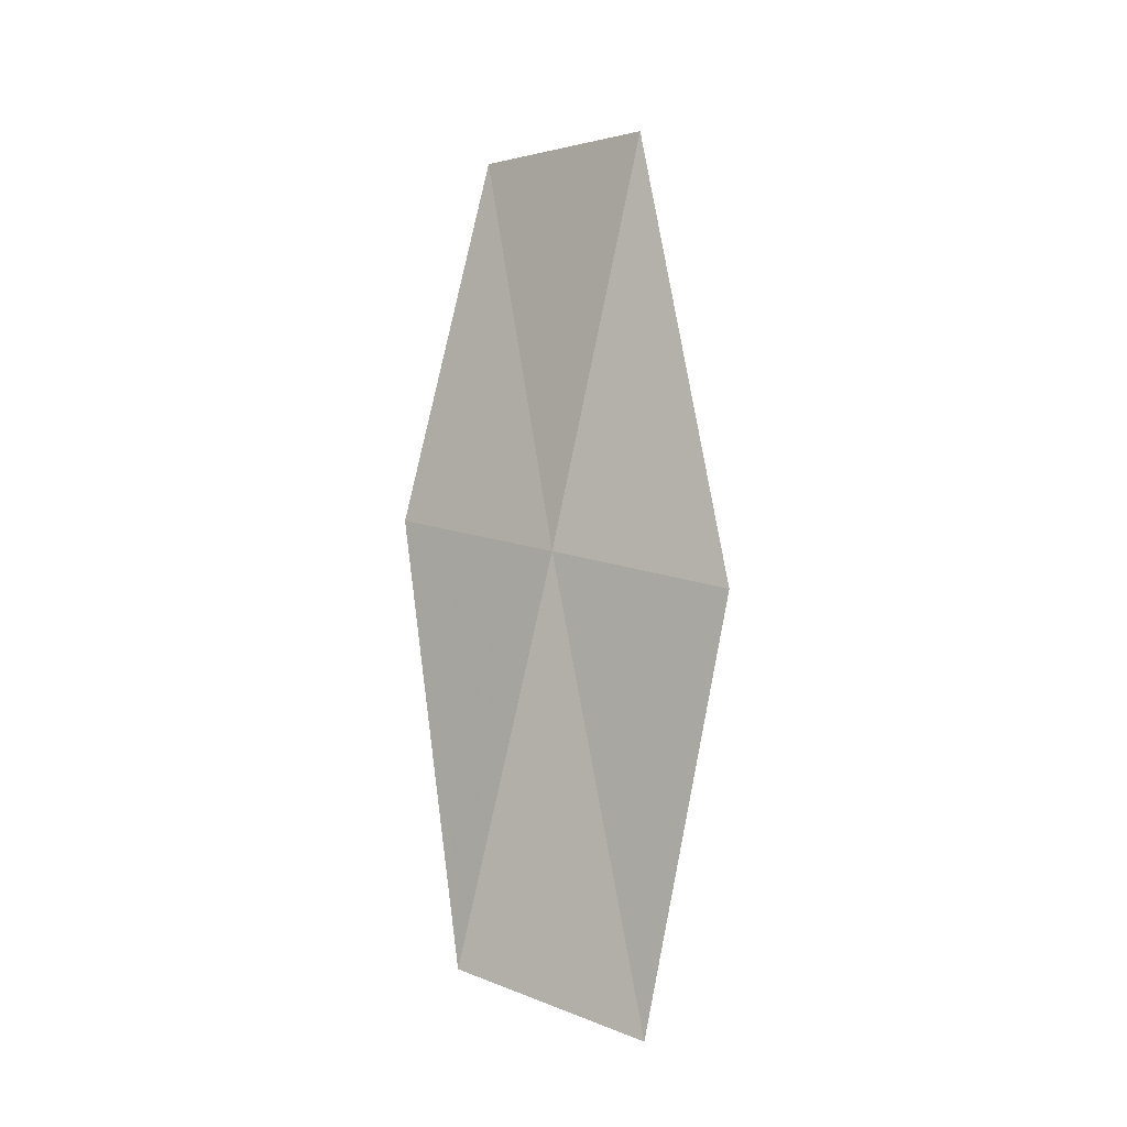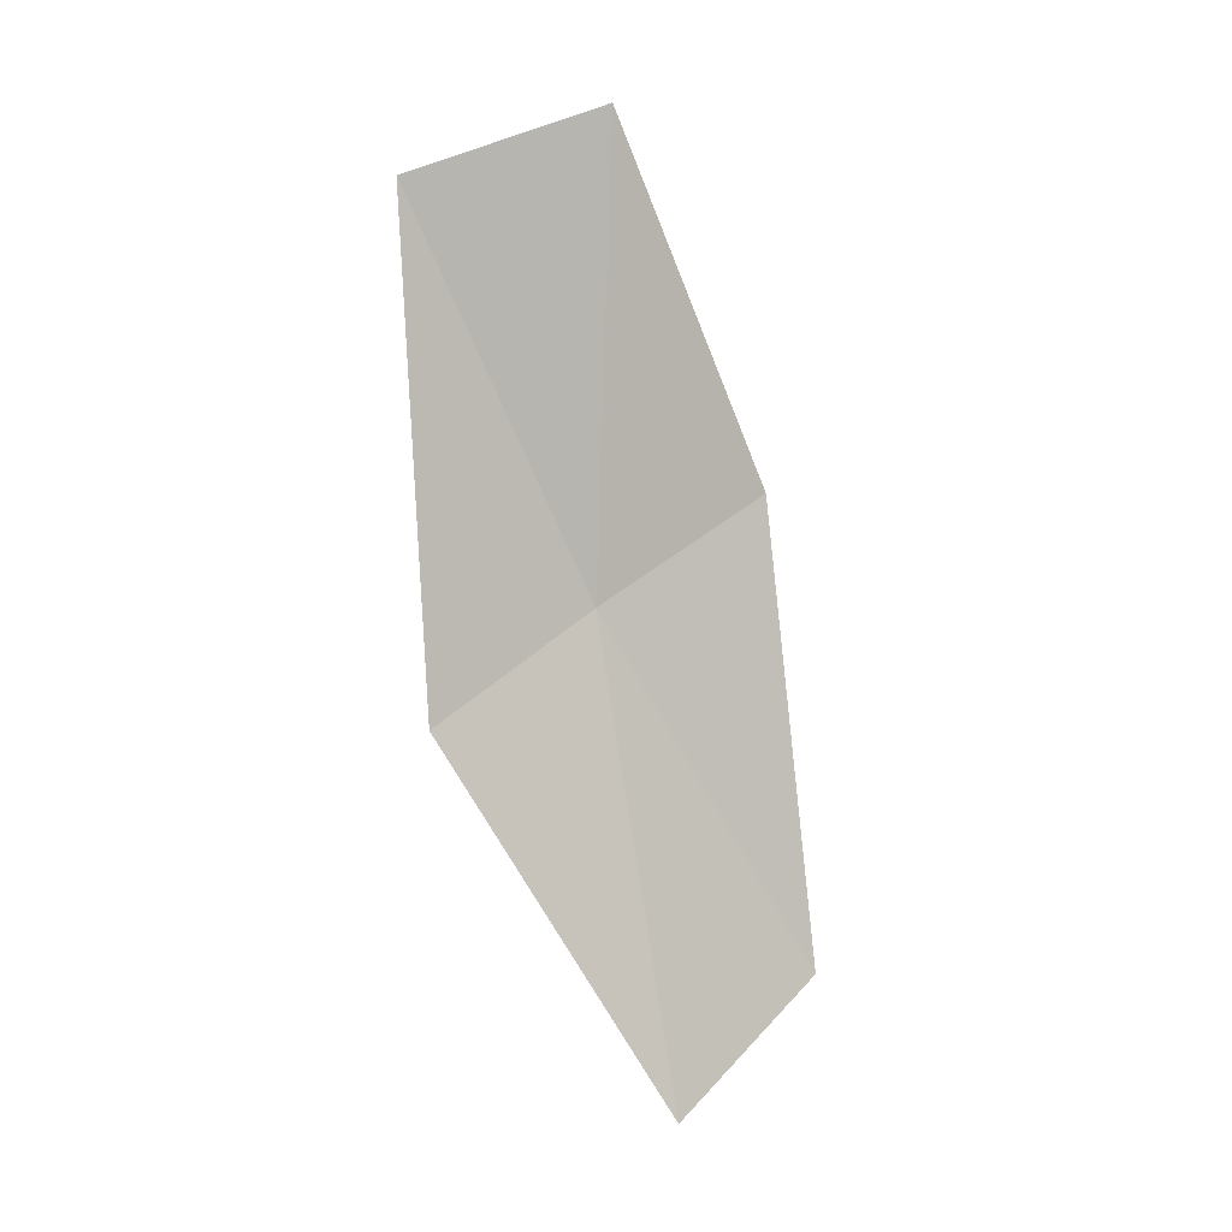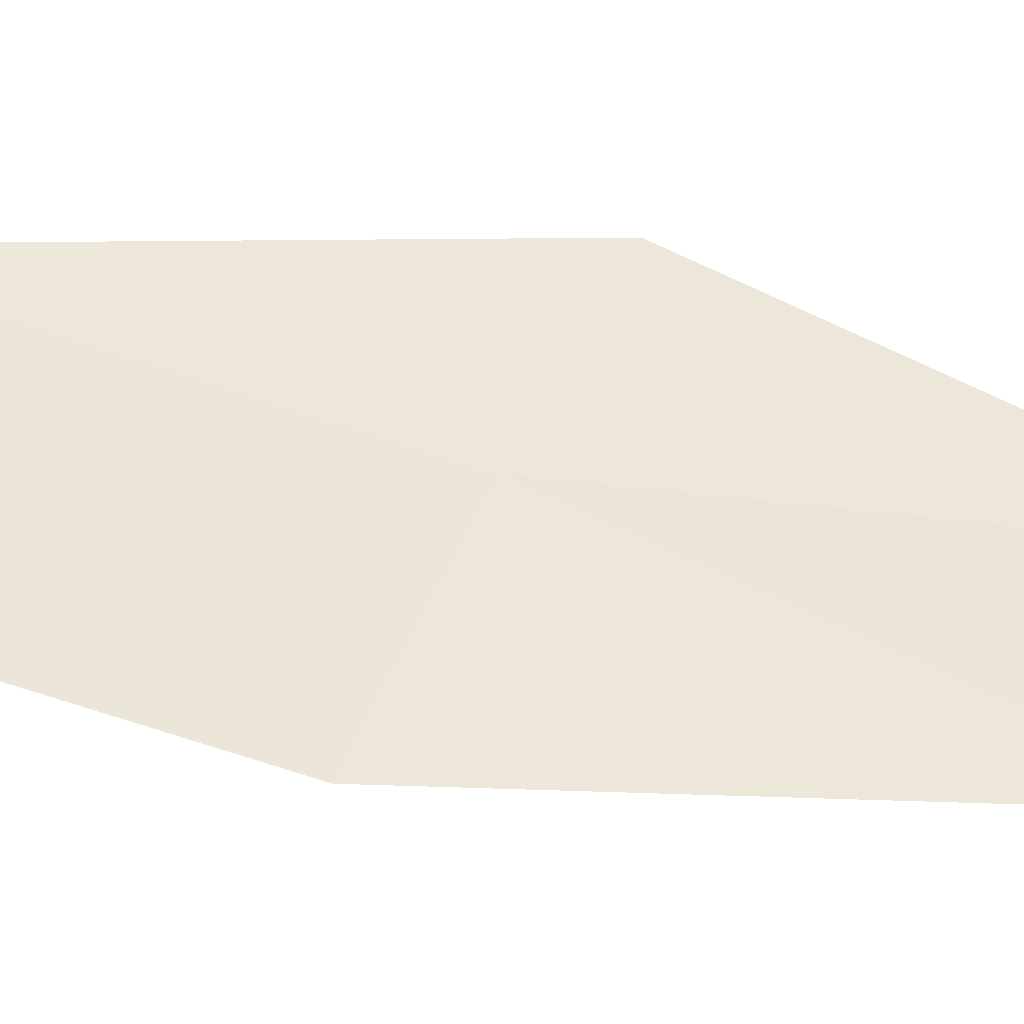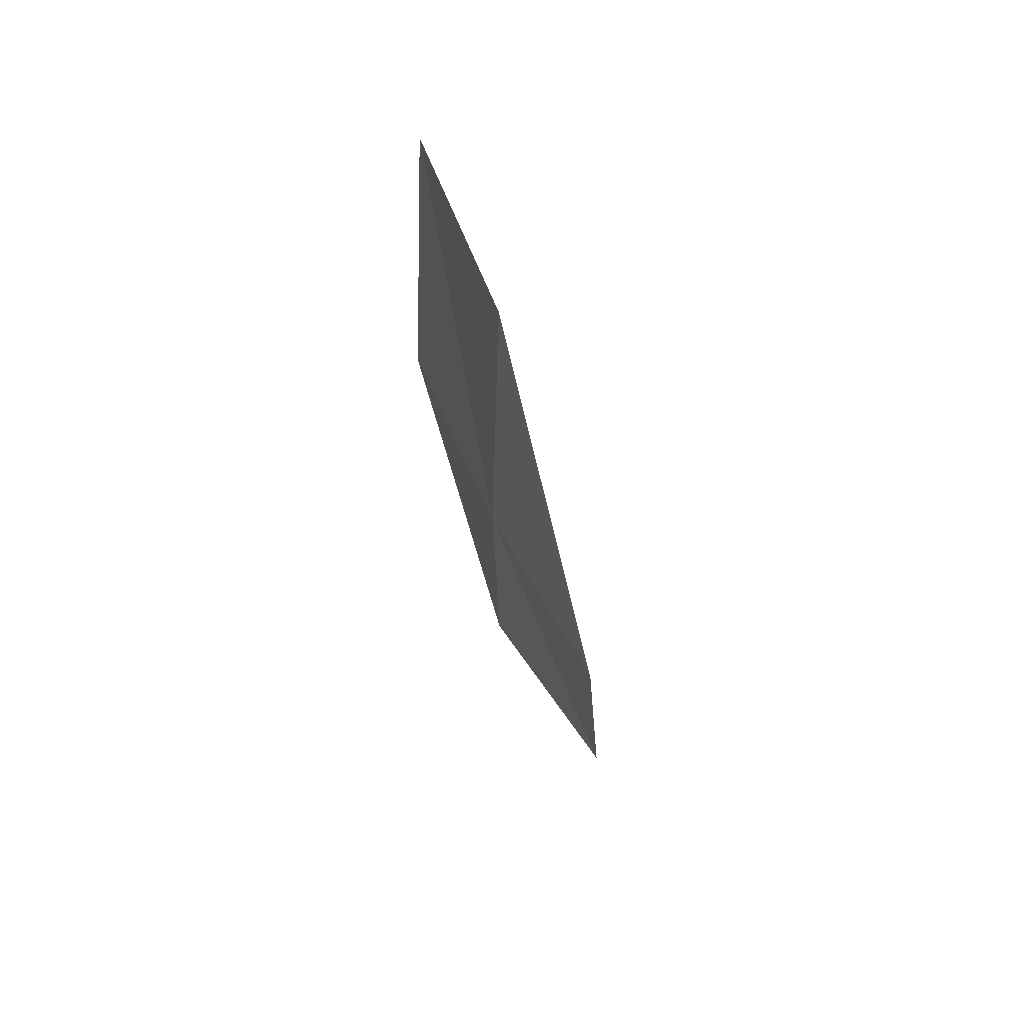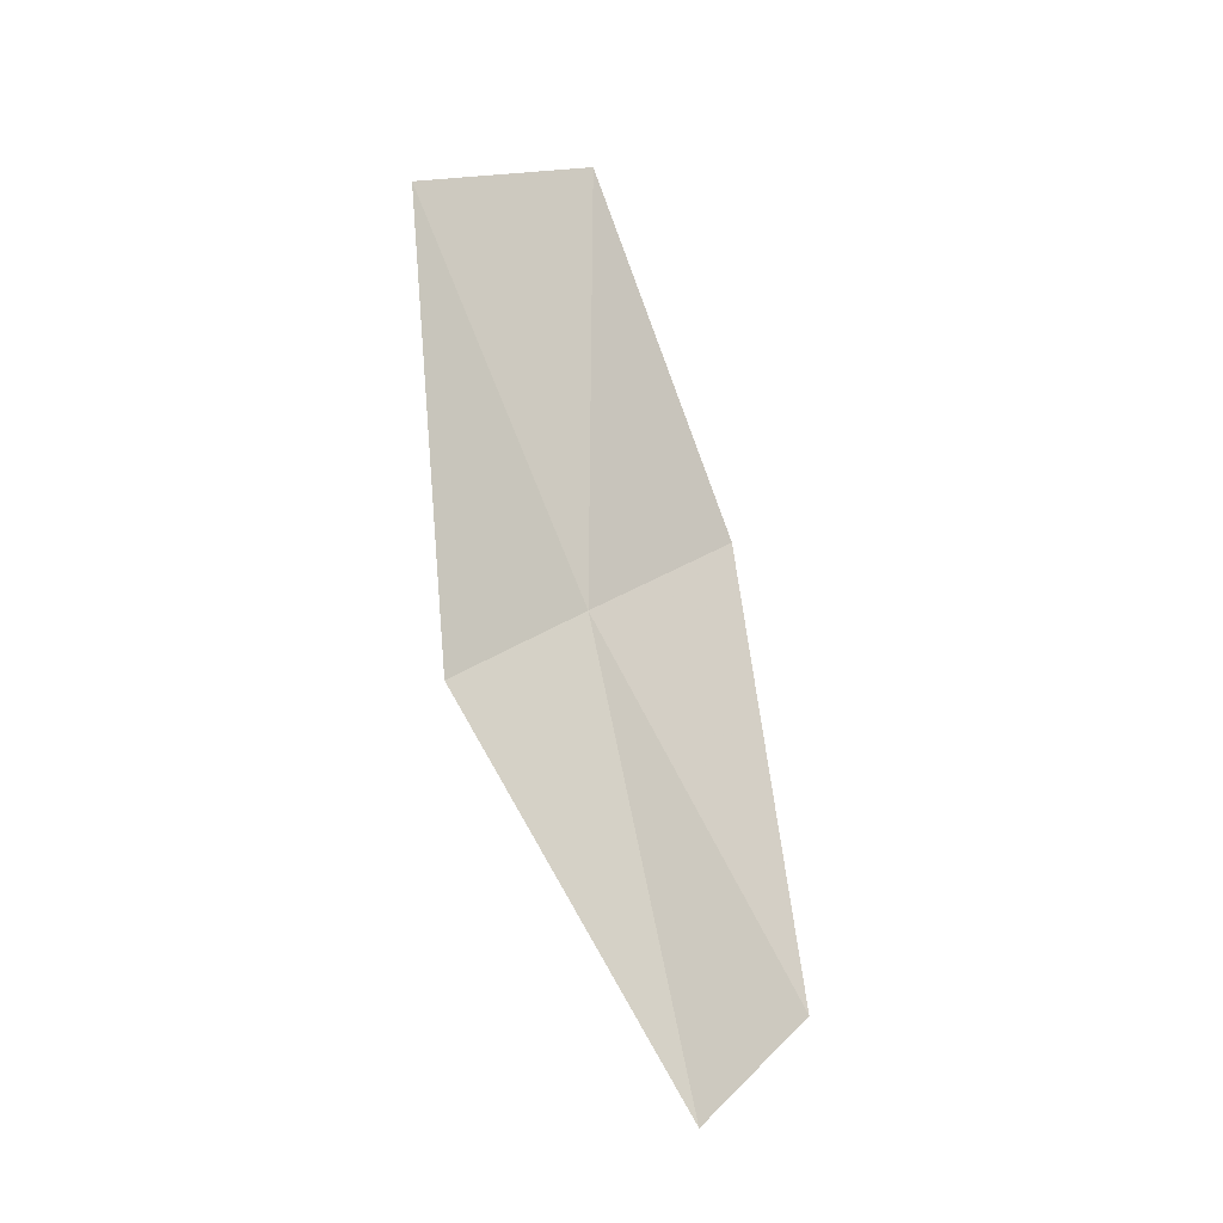
<metadata>
{"format":"obj","ext":"obj","renderer":"f3d","projection":"perspective","resolution":1024,"background":"white","views":[{"elev":-23.7,"azim":-60.9,"up":"+Y"},{"elev":13.9,"azim":48.9,"up":"+Y"},{"elev":-48.4,"azim":-82.8,"up":"+Z"},{"elev":40.8,"azim":-33.6,"up":"+Y"},{"elev":-7.9,"azim":38.9,"up":"+Y"}]}
</metadata>
<code>
v -9.776 -4.937 12.39
v -9.489 -5.813 11.97
v -9.445 -6.015 12.44
v -9.716 -4.732 11.93
v -9.782 -5.127 12.83
v -9.873 -3.873 12.25
v -9.984 -4.015 12.74
f 1 2 3
f 1 4 2
f 1 3 5
f 1 6 4
f 1 5 7
f 1 7 6

</code>
